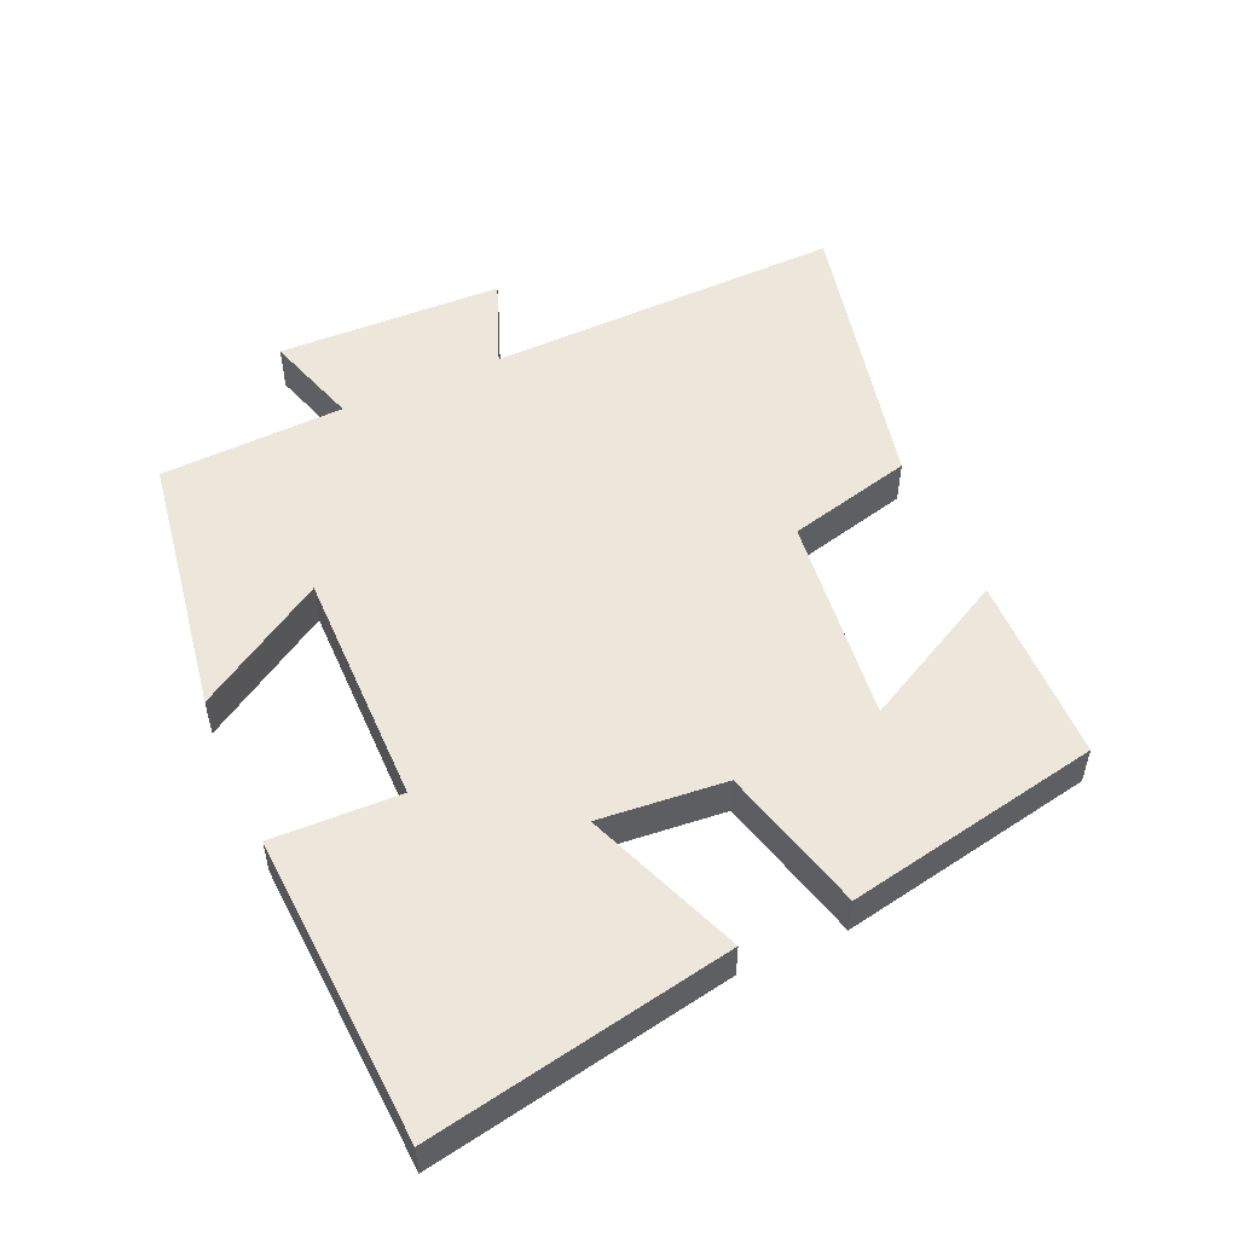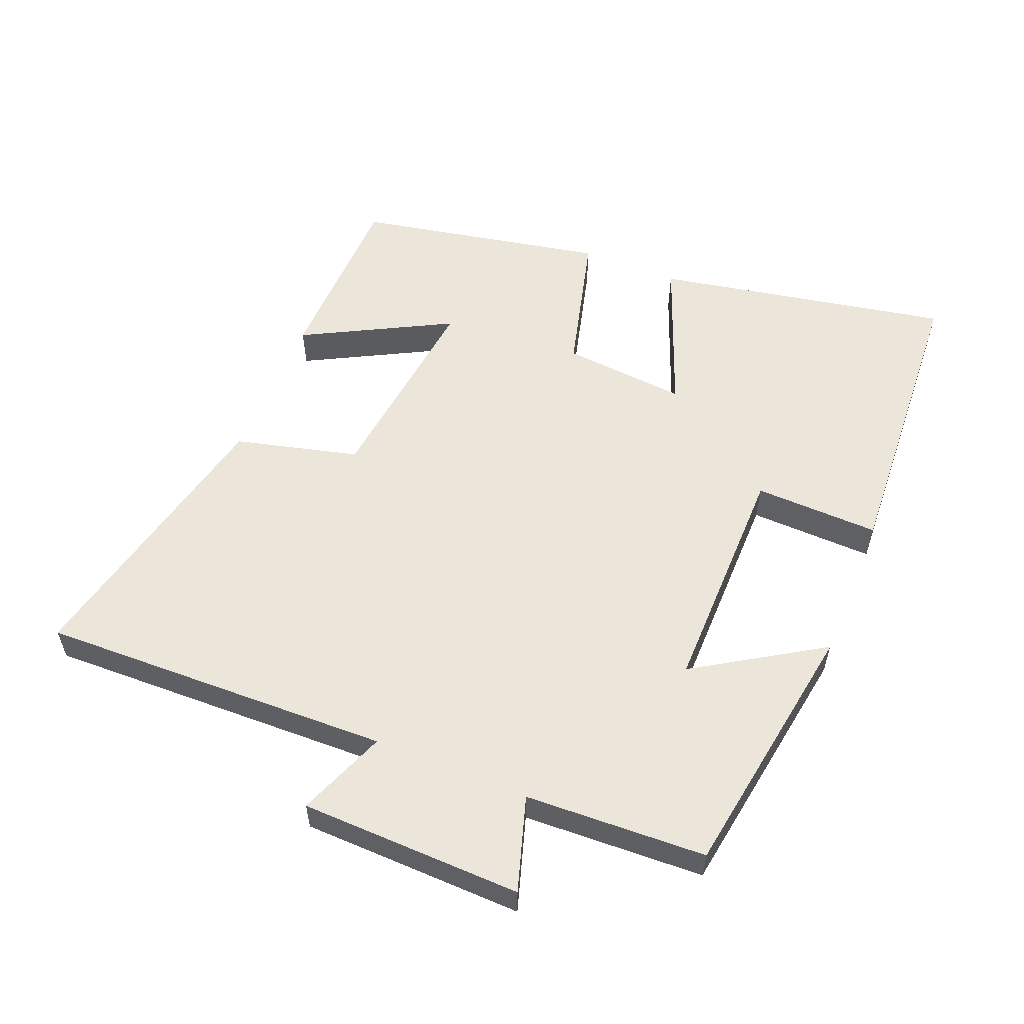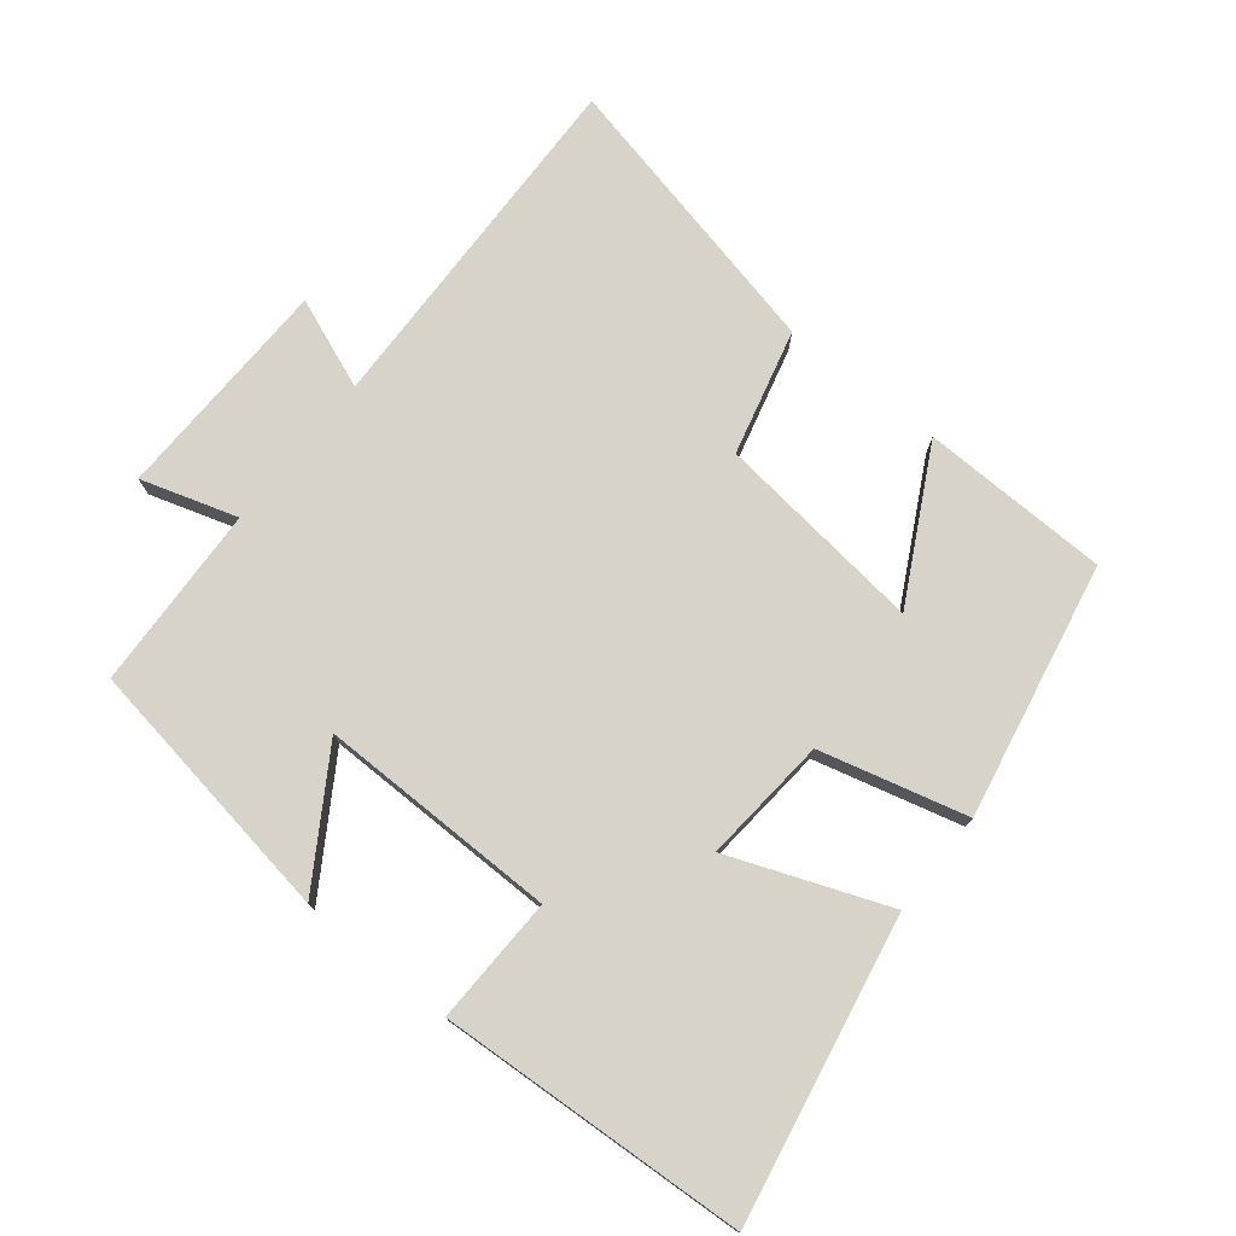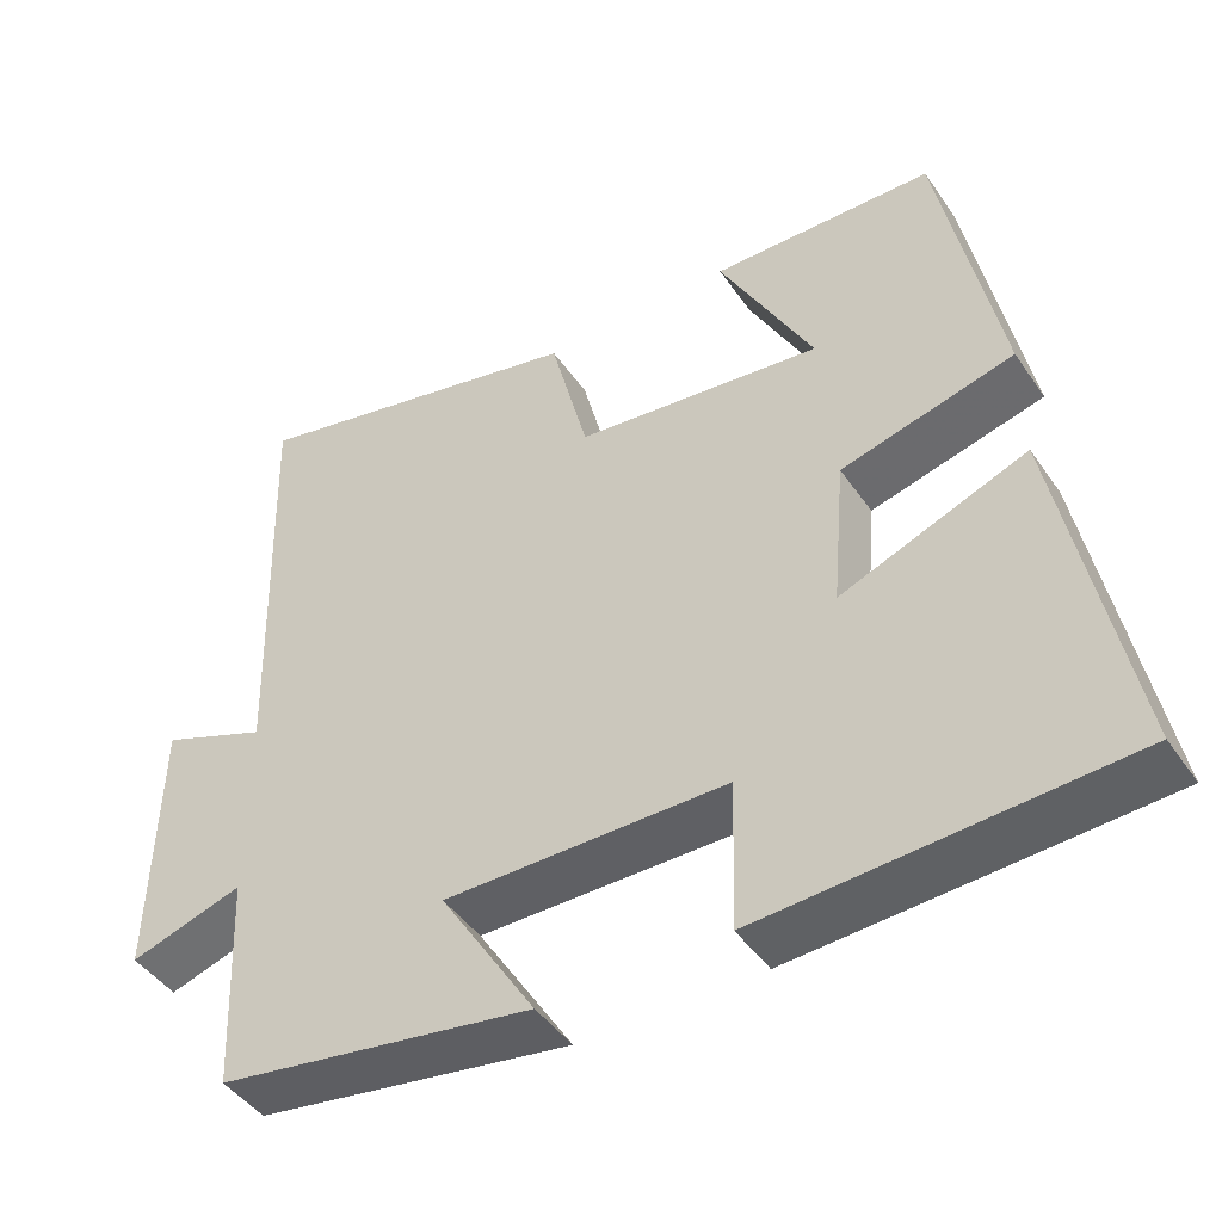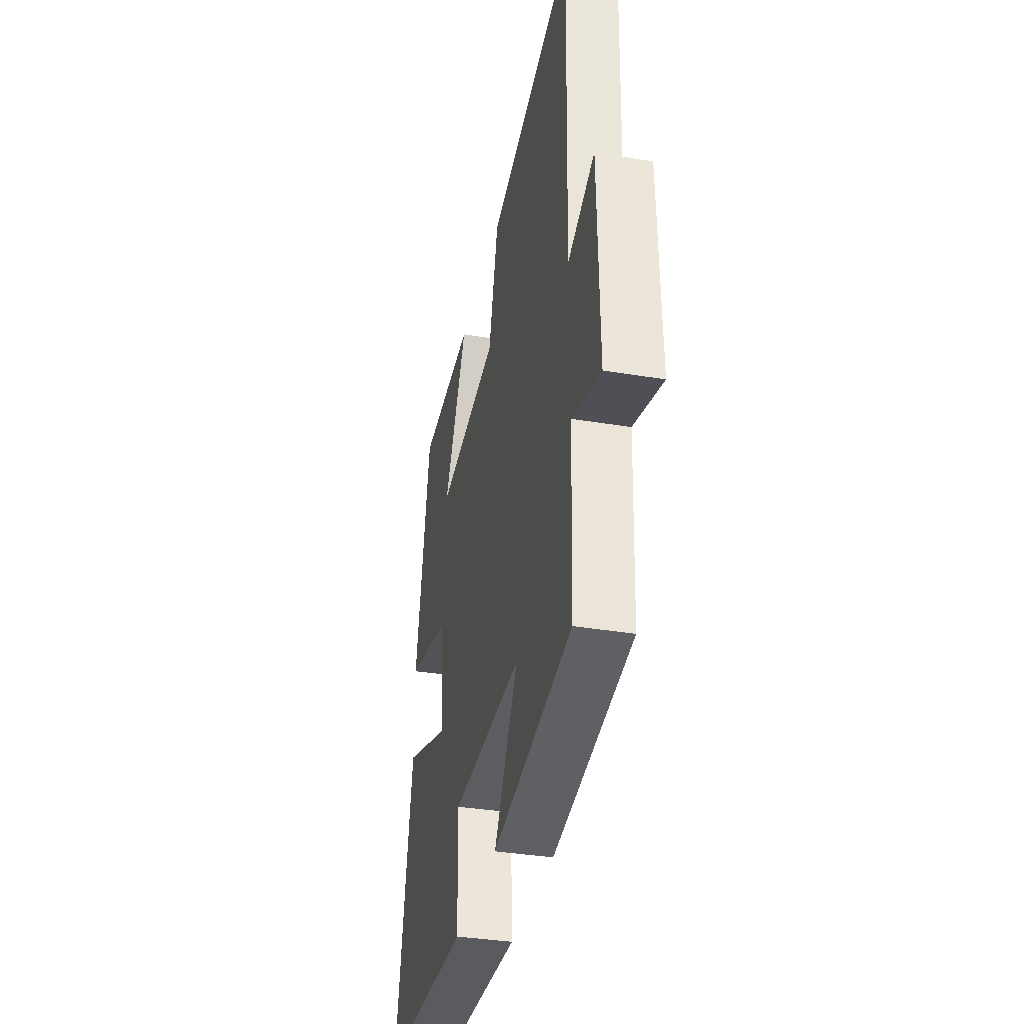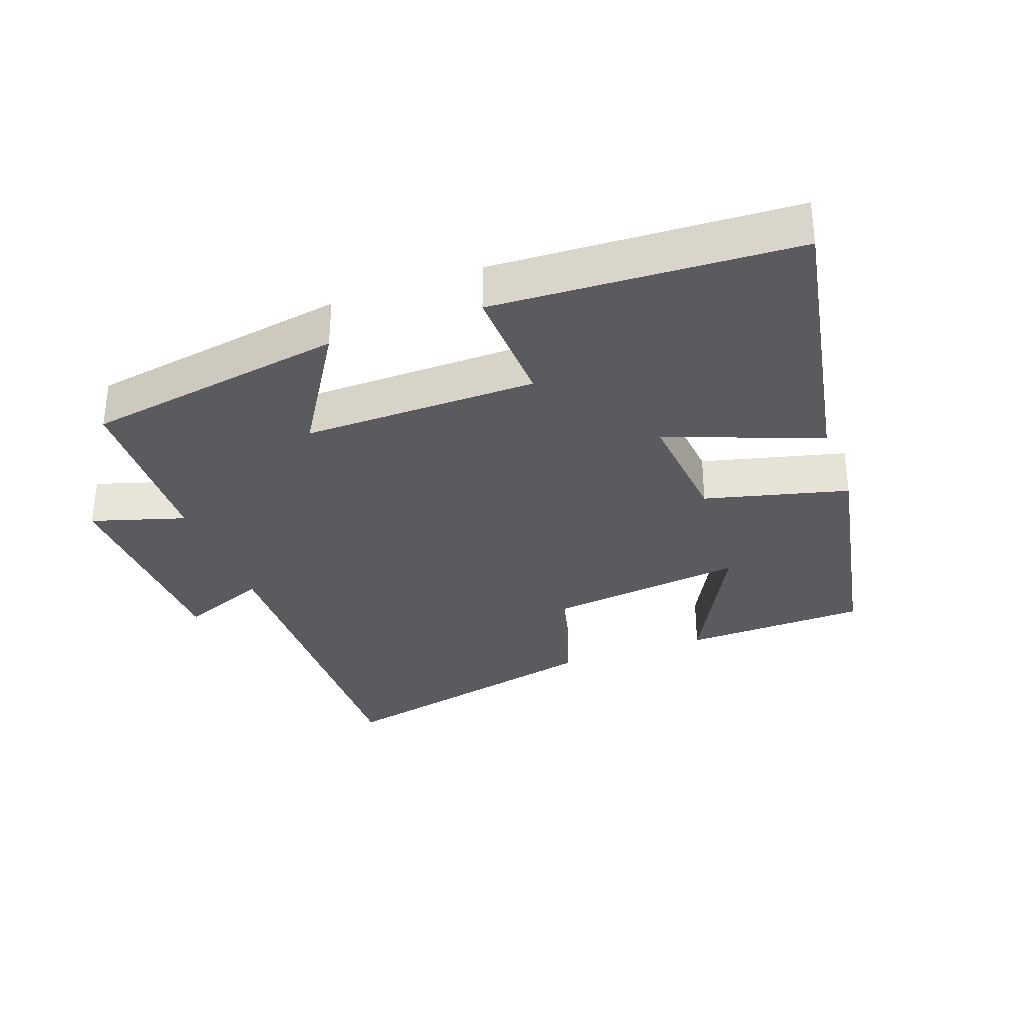
<metadata>
{"format":"obj","ext":"obj","renderer":"f3d","projection":"perspective","resolution":1024,"background":"white","views":[{"elev":52.5,"azim":-113.9,"up":"+Y"},{"elev":56.2,"azim":112.2,"up":"+Y"},{"elev":75.9,"azim":-141.2,"up":"+Y"},{"elev":-45.1,"azim":-147.7,"up":"+Z"},{"elev":-36.3,"azim":77.7,"up":"+Z"},{"elev":-32.5,"azim":-159.6,"up":"+Y"}]}
</metadata>
<code>
v -0.585 0.07 -0.474
v -0.5 0.07 -0.032
v -0.269 0.07 -0.122
v -0.285 0.07 0.064
v -0.5 0.07 0.12
v -0.426 0.07 0.494
v -0.149 0.07 0.5
v -0.266 0.07 0.28
v 0.042 0.07 0.316
v 0.089 0.07 0.5
v 0.515 0.07 0.595
v 0.5 0.07 0.069
v 0.633 0.07 0.121
v 0.641 0.07 -0.211
v 0.5 0.07 -0.167
v 0.488 0.07 -0.438
v 0.095 0.07 -0.5
v 0.214 0.07 -0.311
v -0.138 0.07 -0.313
v -0.133 0.07 -0.5
v -0.585 0 -0.474
v -0.5 0 -0.032
v -0.269 0 -0.122
v -0.285 0 0.064
v -0.5 0 0.12
v -0.426 0 0.494
v -0.149 0 0.5
v -0.266 0 0.28
v 0.042 0 0.316
v 0.089 0 0.5
v 0.515 0 0.595
v 0.5 0 0.069
v 0.633 0 0.121
v 0.641 0 -0.211
v 0.5 0 -0.167
v 0.488 0 -0.438
v 0.095 0 -0.5
v 0.214 0 -0.311
v -0.138 0 -0.313
v -0.133 0 -0.5
f 19 20 1 2
f 18 19 2 3
f 15 16 17 18
f 15 18 3 4
f 12 13 14 15
f 12 15 4
f 9 10 11 12
f 8 9 12 4
f 5 6 7 8
f 4 5 8
f 22 21 40 39
f 23 22 39 38
f 38 37 36 35
f 24 23 38 35
f 35 34 33 32
f 24 35 32
f 32 31 30 29
f 24 32 29 28
f 28 27 26 25
f 28 25 24
f 1 21 22 2
f 2 22 23 3
f 3 23 24 4
f 4 24 25 5
f 5 25 26 6
f 6 26 27 7
f 7 27 28 8
f 8 28 29 9
f 9 29 30 10
f 10 30 31 11
f 11 31 32 12
f 12 32 33 13
f 13 33 34 14
f 14 34 35 15
f 15 35 36 16
f 16 36 37 17
f 17 37 38 18
f 18 38 39 19
f 19 39 40 20
f 20 40 21 1

</code>
